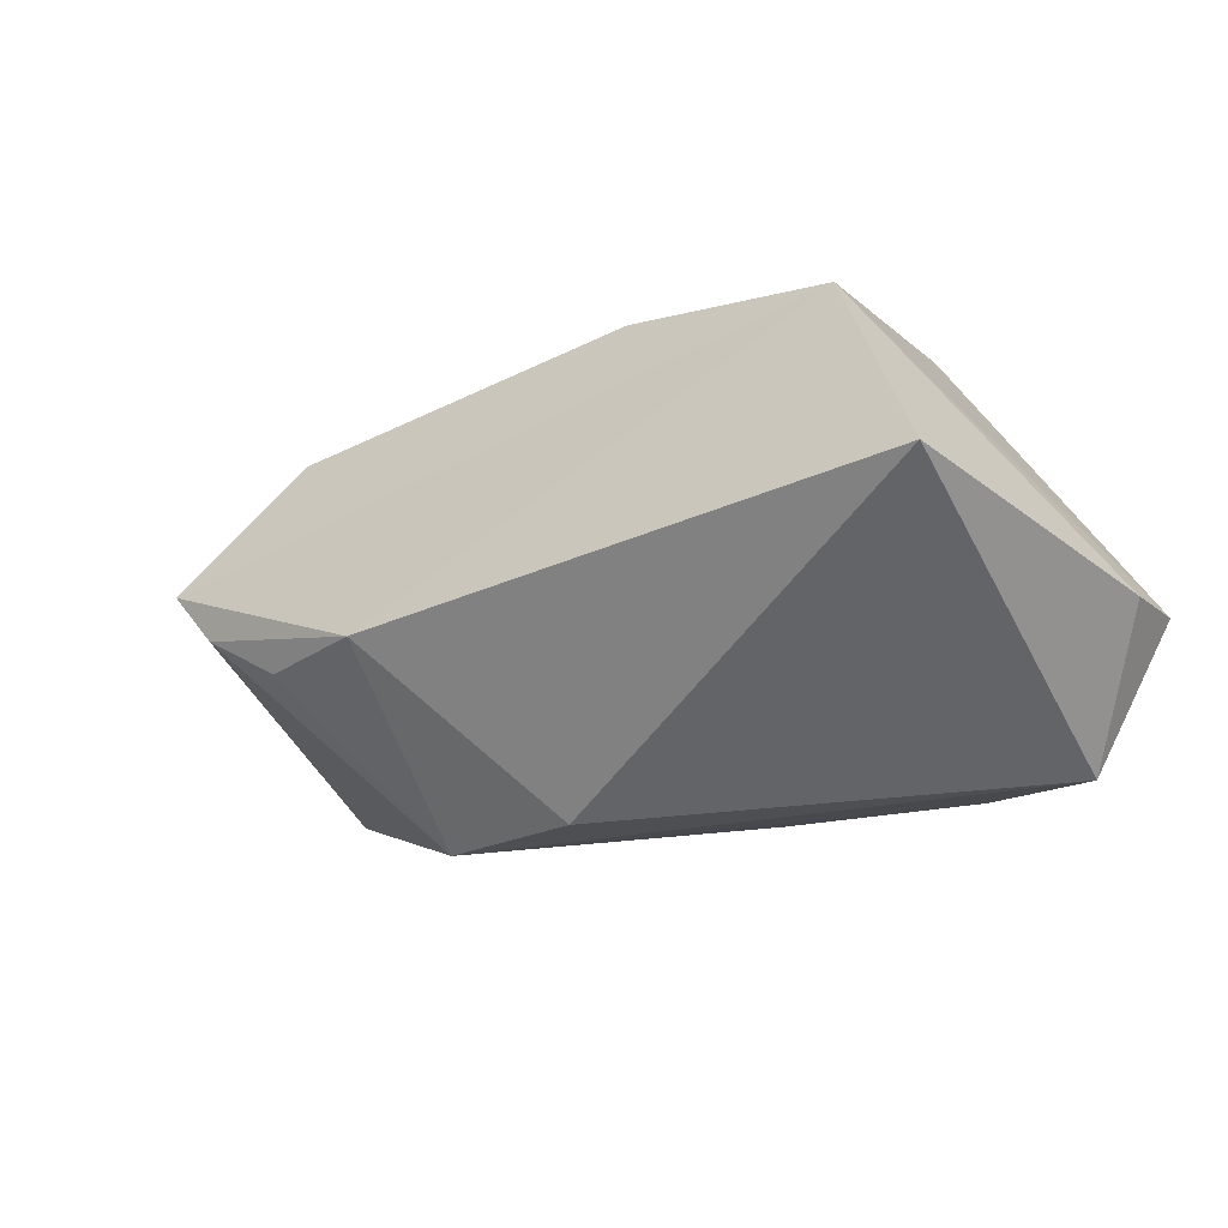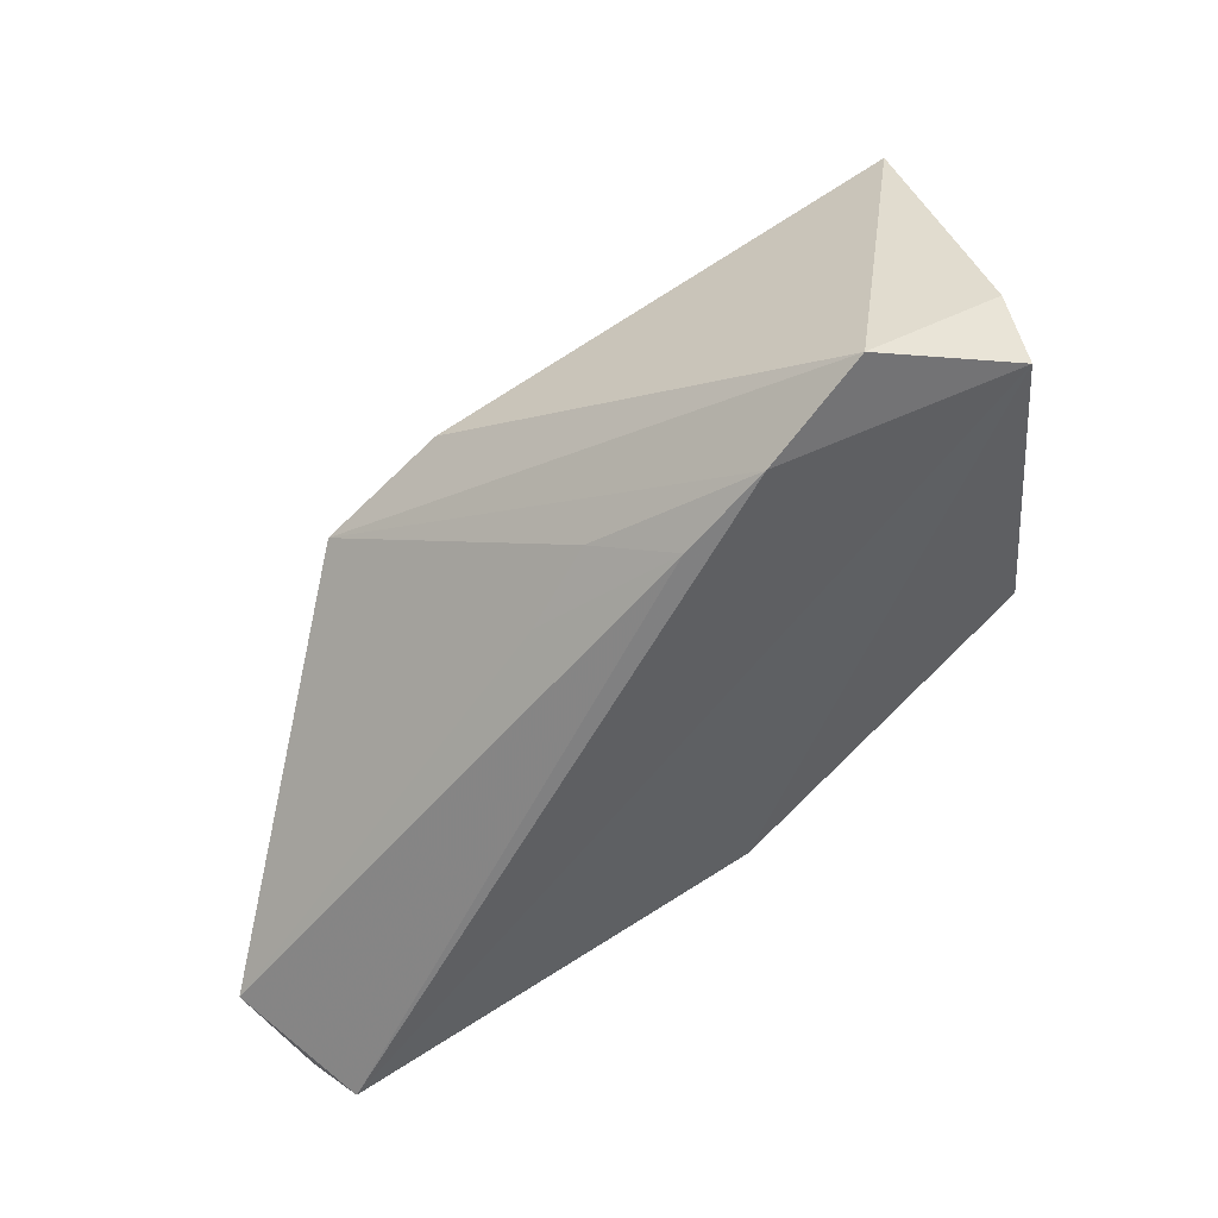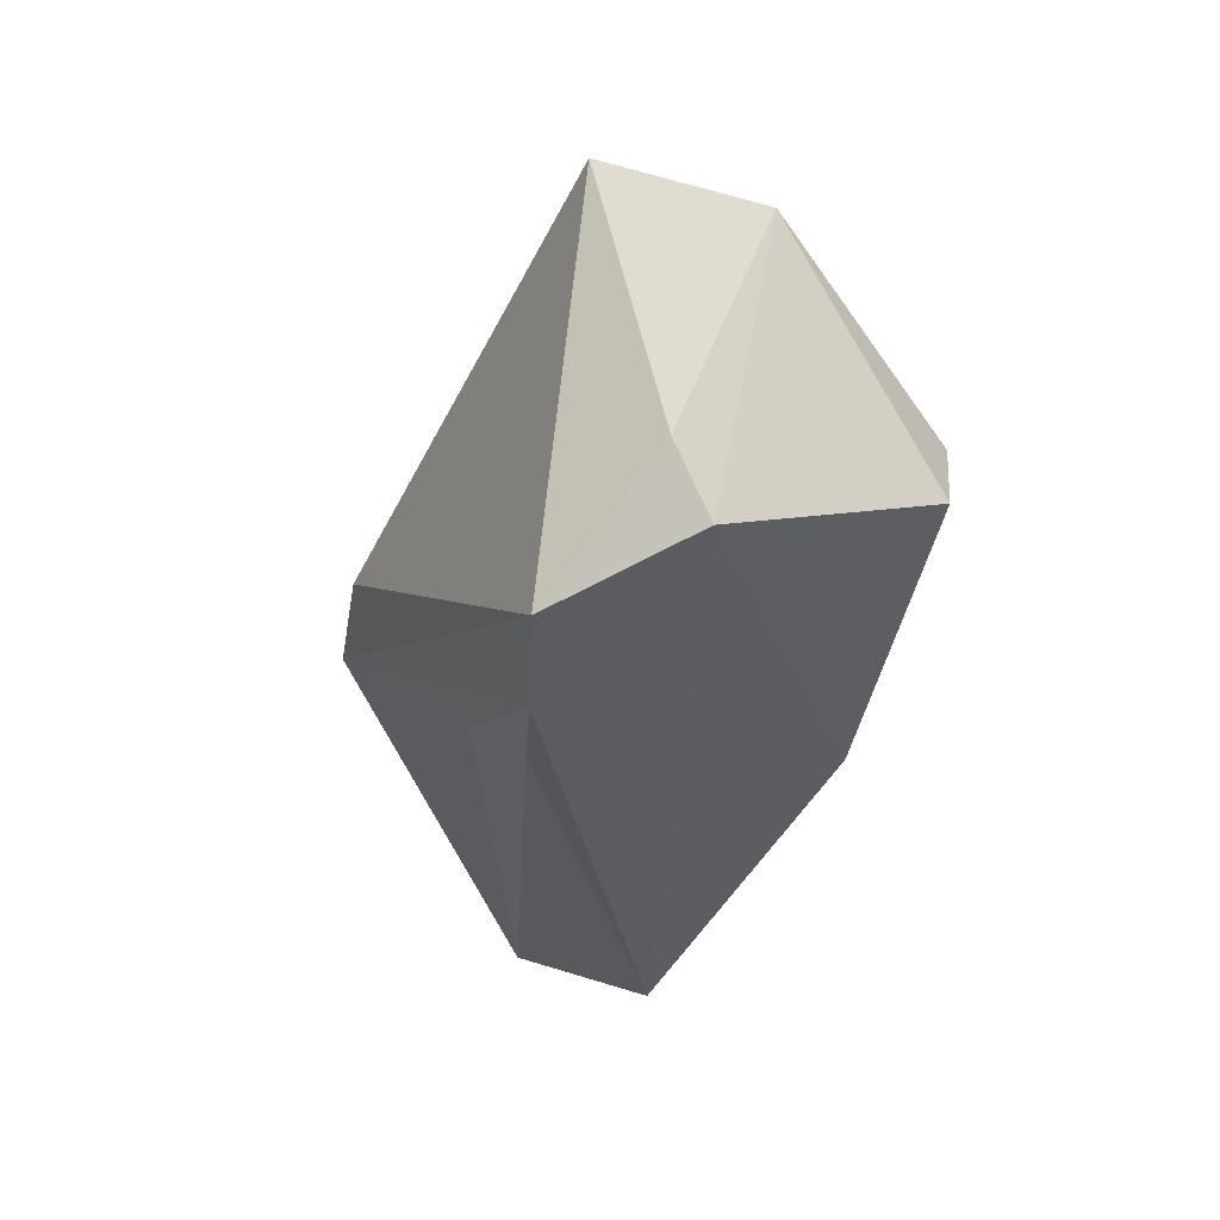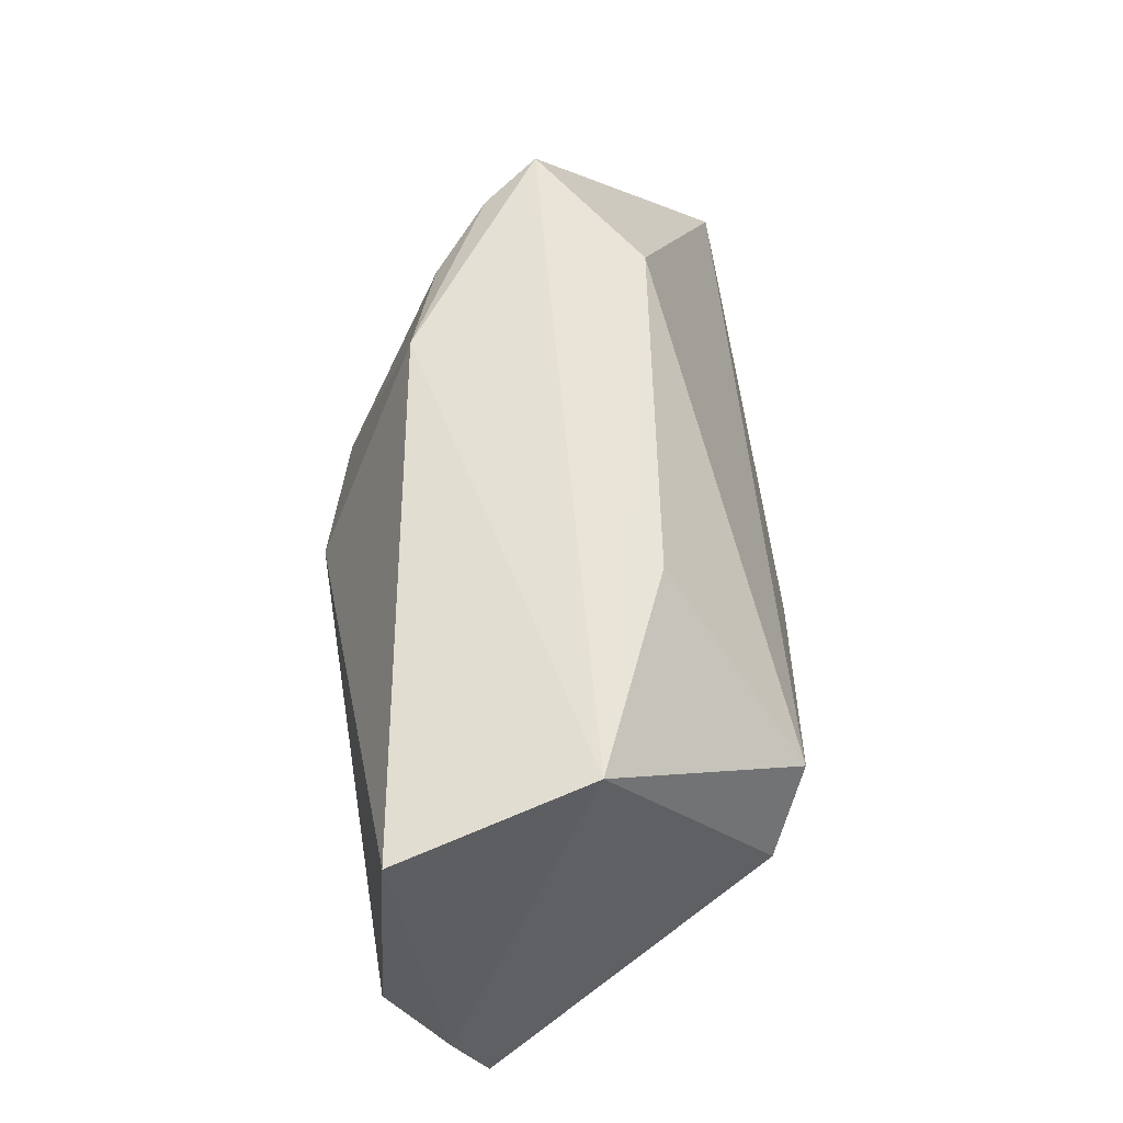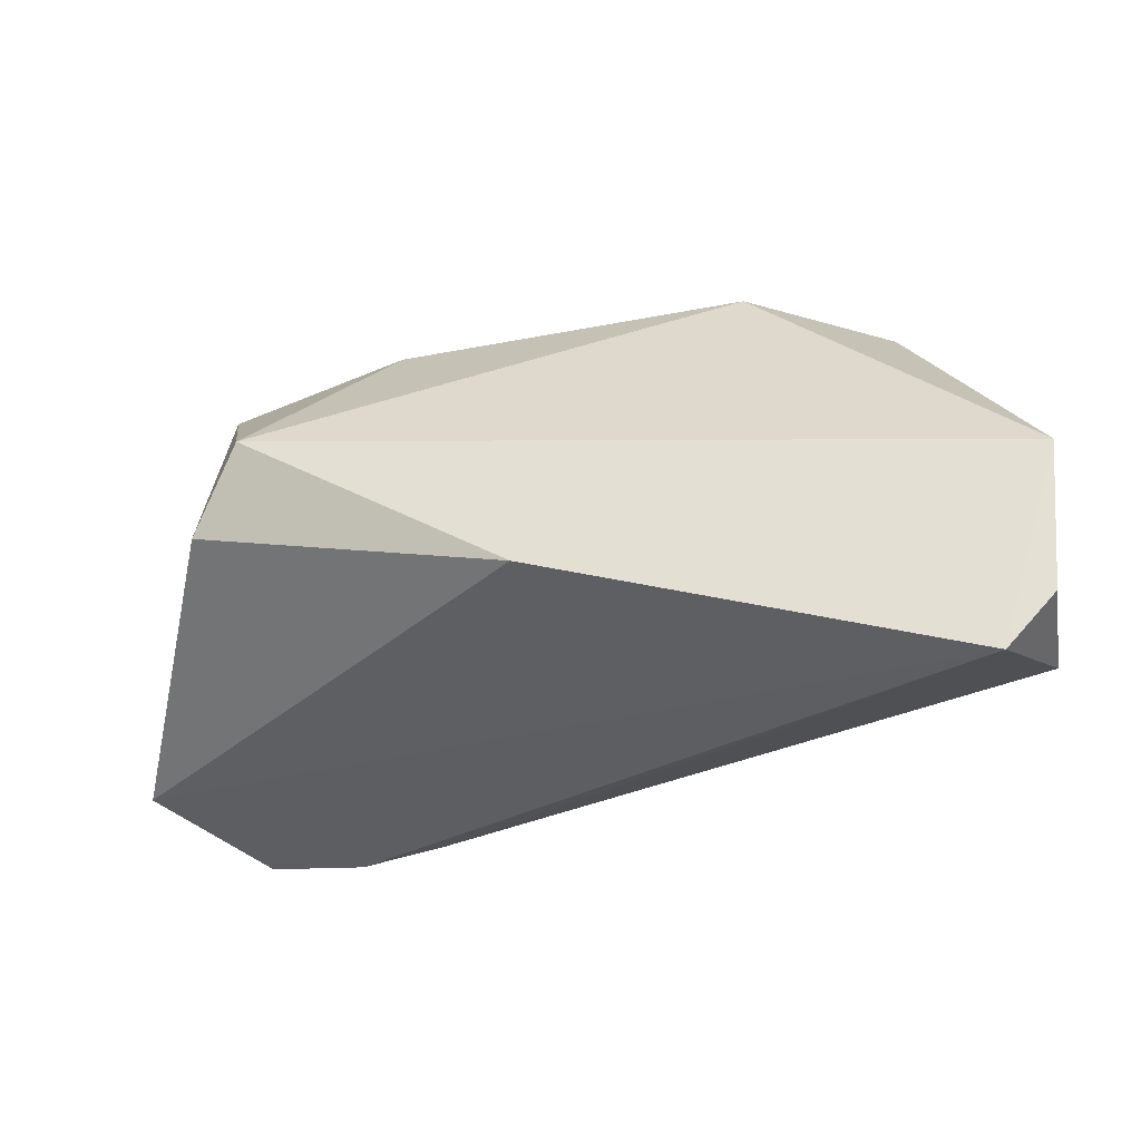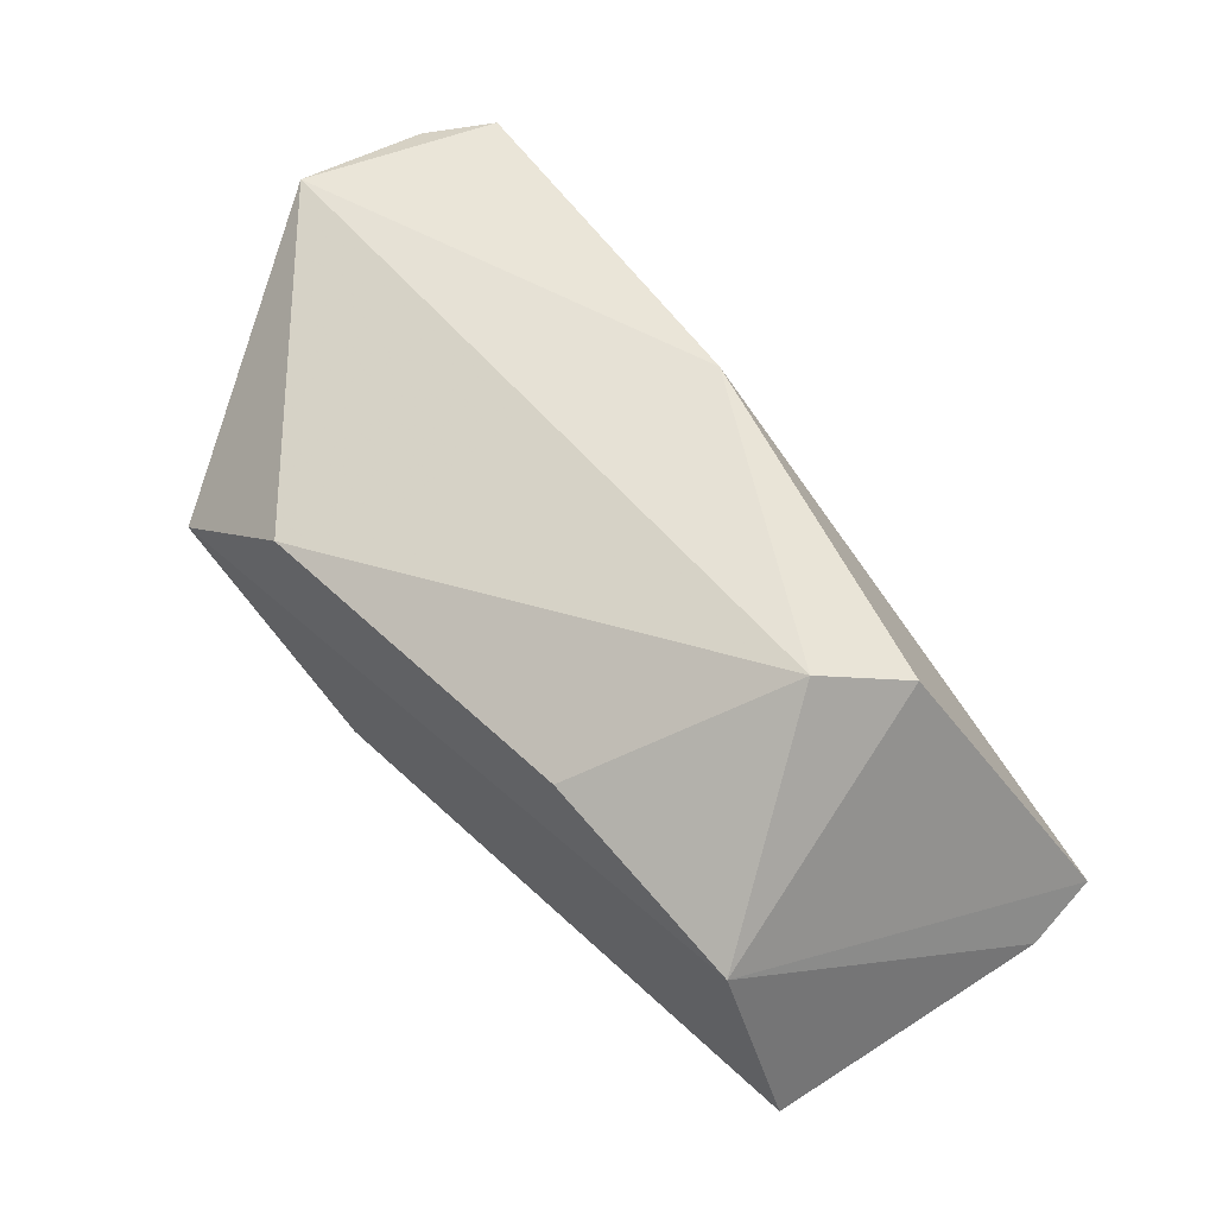
<metadata>
{"format":"obj","ext":"obj","renderer":"f3d","projection":"perspective","resolution":1024,"background":"white","views":[{"elev":-47.6,"azim":34.2,"up":"+Y"},{"elev":-57.3,"azim":28.3,"up":"+Z"},{"elev":-26.3,"azim":64.2,"up":"+Z"},{"elev":56.6,"azim":81.5,"up":"+Z"},{"elev":-28.6,"azim":-172.3,"up":"+Z"},{"elev":45.3,"azim":45.9,"up":"+Y"}]}
</metadata>
<code>
v -0.04955 0.02859 -0.0277
v -0.007222 -0.02866 -5.6e-06
v 0.006549 -0.0201 -0.02108
v -0.03886 -0.003901 0.02502
v 0.01864 0.008146 0.02736
v 0.01658 -0.01791 -0.02735
v 0.03471 0.02219 0.007981
v 0.05413 -0.01675 -0.01963
v -0.002546 -0.01434 -0.02221
v -0.05617 0.01313 -0.02278
v 0.04032 0.01809 -0.002243
v -0.02375 -0.02383 -0.001192
v 0.04249 -0.002252 0.02643
v -0.05683 0.02859 -0.003255
v -0.01823 -0.0154 0.025
v 0.0279 -0.02263 -0.0277
v 0.04701 -0.02565 0.02189
v -0.05547 0.02745 -0.02071
v 0.0539 -0.02074 -0.01147
v -0.04238 0.002853 0.02802
v -0.0242 0.0134 0.02843
v -0.03125 -0.01094 0.02197
v 0.001282 0.02859 -0.01372
v 0.04113 -0.02833 -0.02516
f 14 7 23
f 21 7 14
f 14 23 1
f 1 23 8
f 8 23 11
f 11 23 7
f 13 11 7
f 8 11 13
f 17 13 15
f 19 24 8
f 17 24 19
f 8 13 19
f 19 13 17
f 2 24 17
f 12 24 2
f 17 15 2
f 2 15 12
f 16 1 8
f 8 24 16
f 16 24 12
f 7 21 5
f 5 13 7
f 21 13 5
f 20 13 21
f 20 15 13
f 20 21 14
f 14 1 18
f 10 18 1
f 14 18 10
f 10 20 14
f 12 15 22
f 1 16 6
f 6 10 1
f 15 20 4
f 4 22 15
f 12 22 4
f 4 10 12
f 20 10 4
f 12 10 3
f 3 16 12
f 3 6 16
f 10 6 9
f 9 3 10
f 6 3 9

</code>
